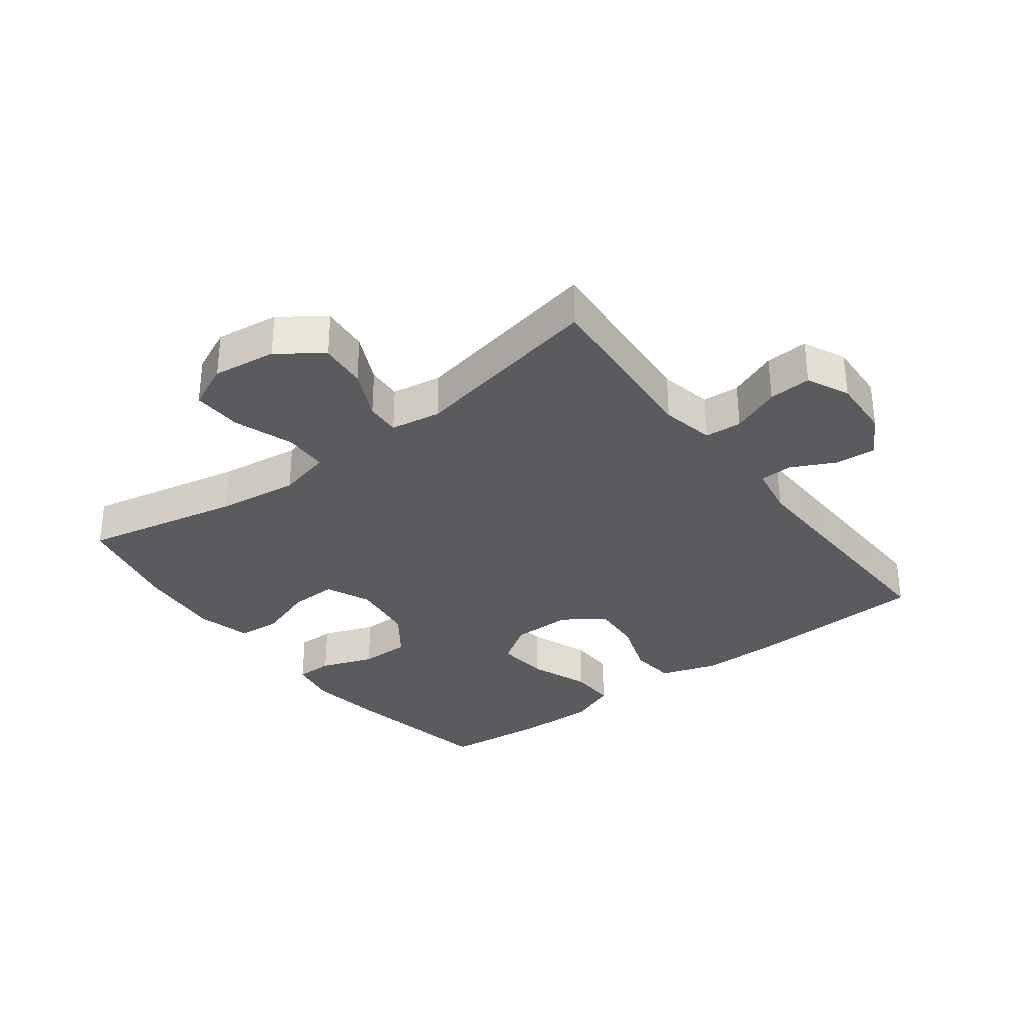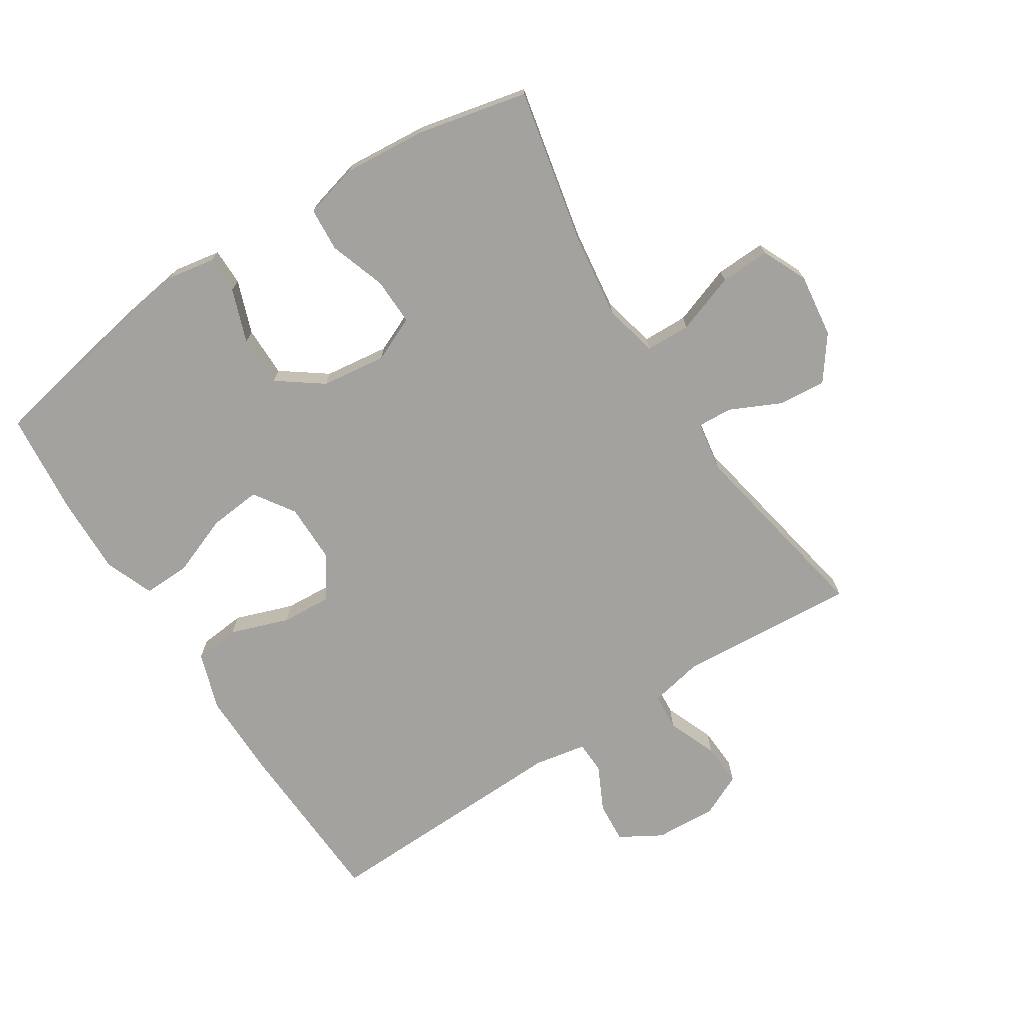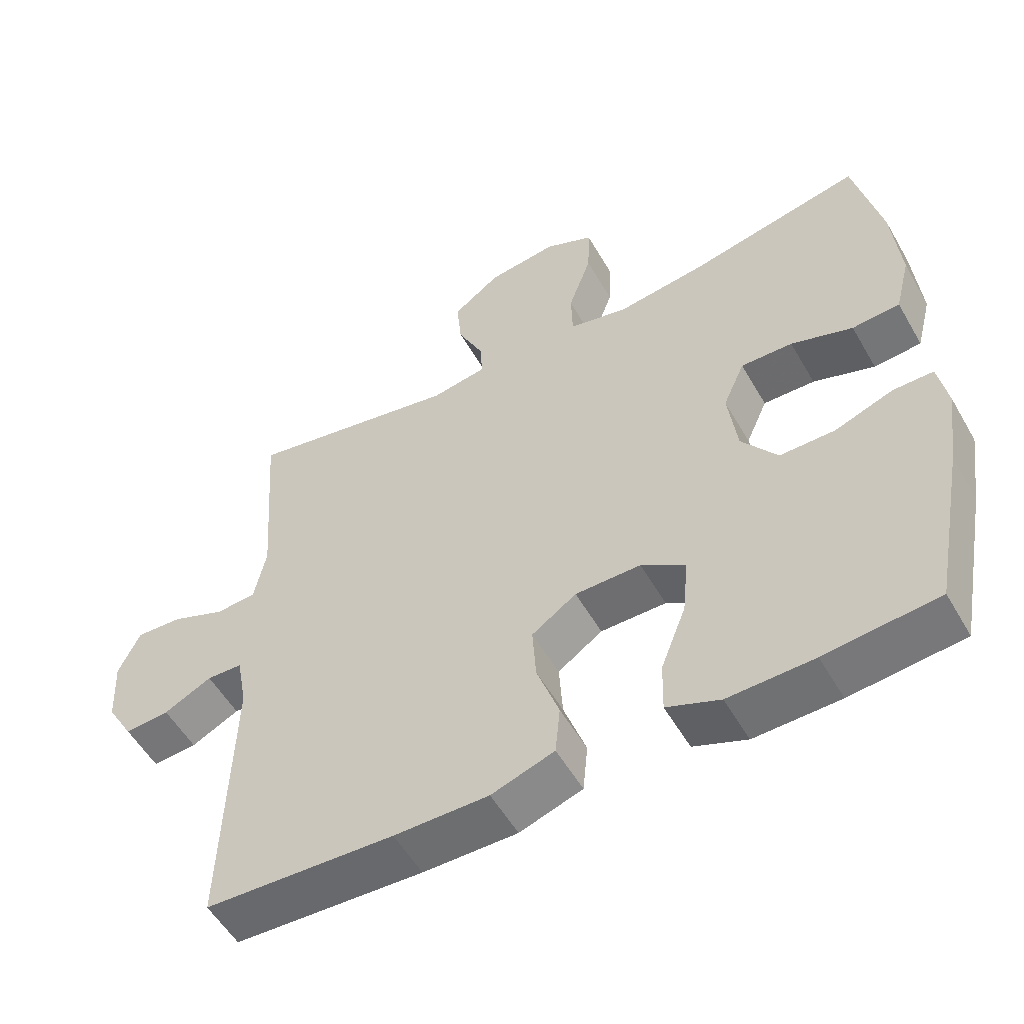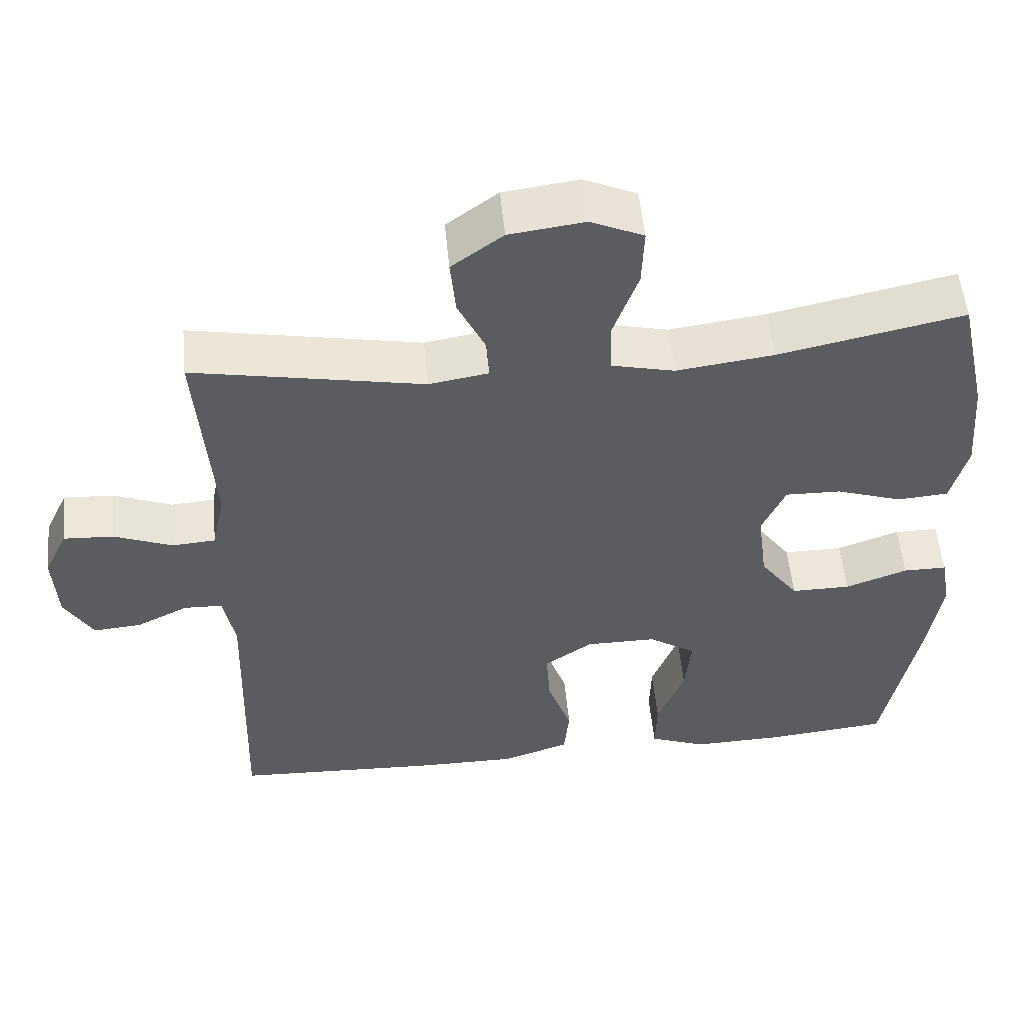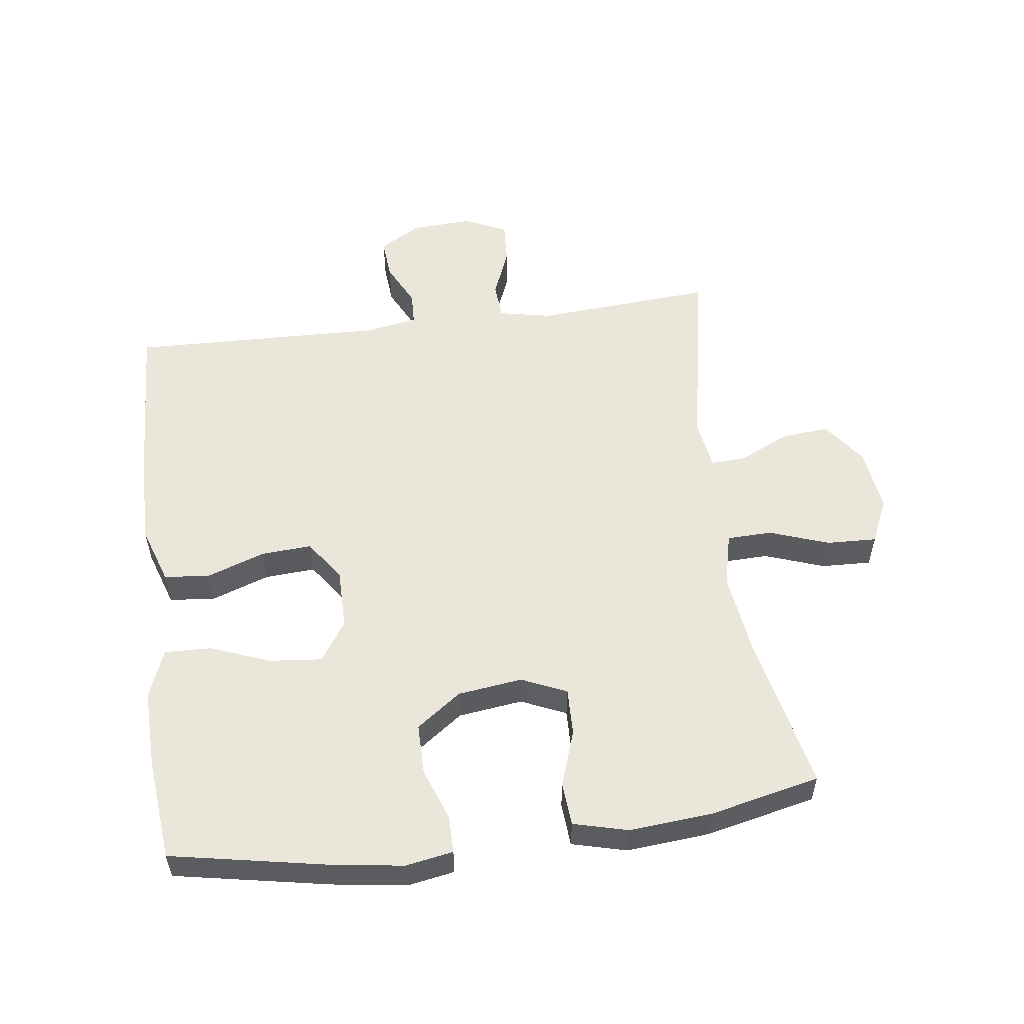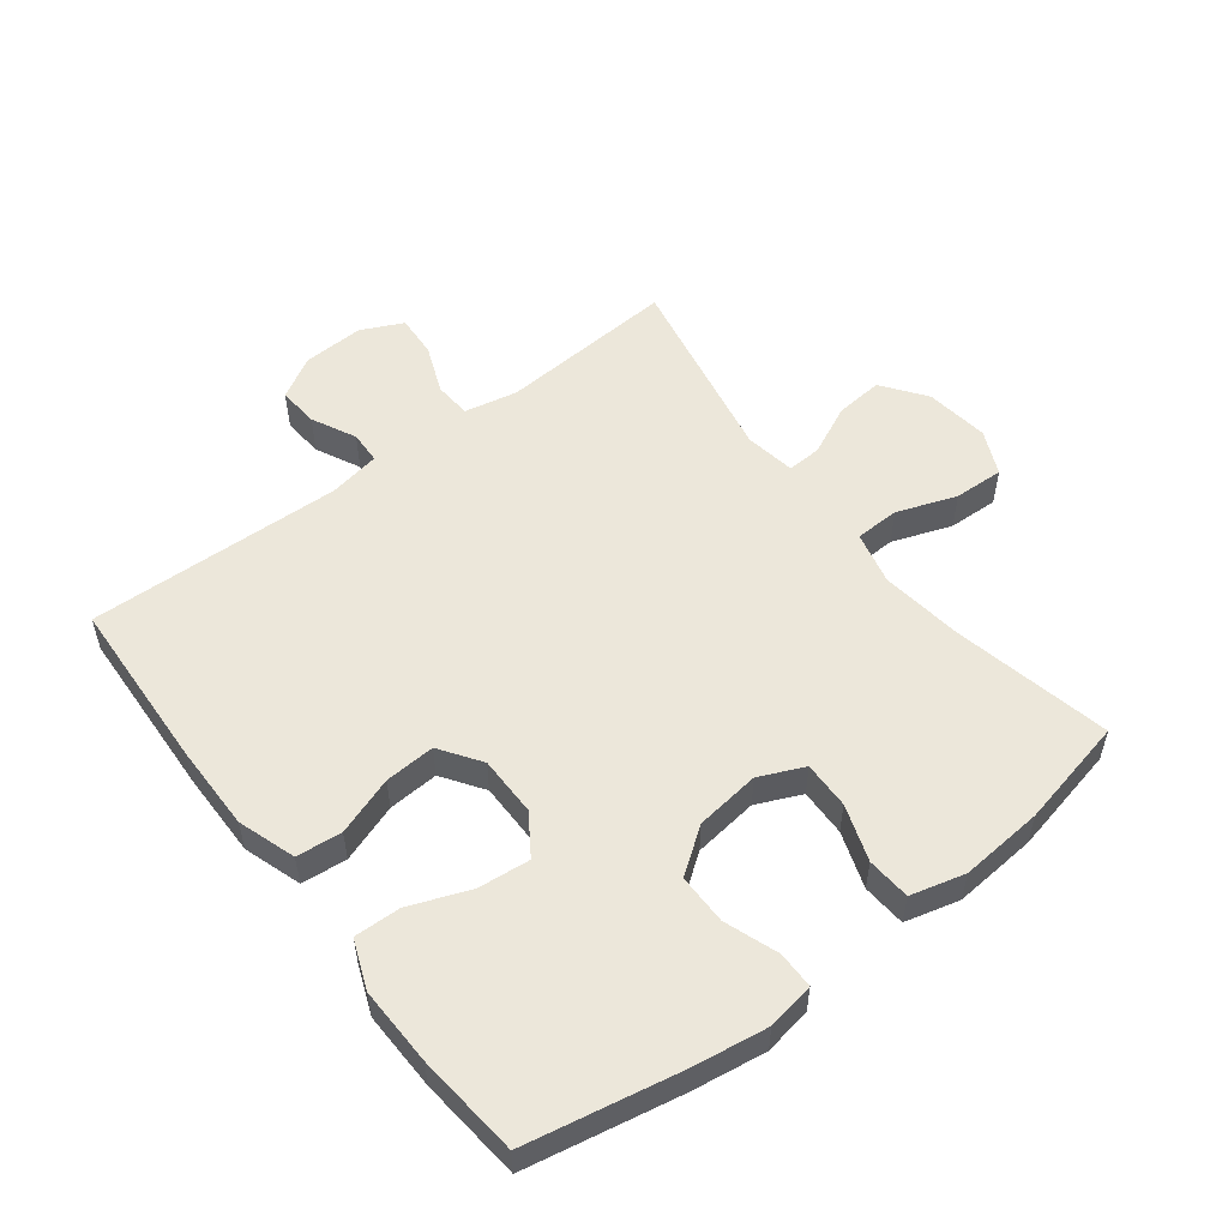
<metadata>
{"format":"obj","ext":"obj","renderer":"f3d","projection":"perspective","resolution":1024,"background":"white","views":[{"elev":-32.7,"azim":37.2,"up":"+Y"},{"elev":-72.4,"azim":-57.3,"up":"+Y"},{"elev":-54.4,"azim":-150.5,"up":"+Z"},{"elev":53.7,"azim":174.5,"up":"+Z"},{"elev":54.9,"azim":-97.5,"up":"+Y"},{"elev":53.8,"azim":-127.4,"up":"+Y"}]}
</metadata>
<code>
v 0.5 0.07 0.5
v 0.48 0.07 0.221
v 0.497 0.07 0.138
v 0.555 0.07 0.134
v 0.632 0.07 0.165
v 0.699 0.07 0.169
v 0.73 0.07 0.103
v 0.725 0.07 0.007
v 0.687 0.07 -0.058
v 0.623 0.07 -0.053
v 0.554 0.07 -0.019
v 0.503 0.07 -0.021
v 0.488 0.07 -0.102
v 0.5 0.07 -0.5
v 0.229 0.07 -0.513
v 0.094 0.07 -0.514
v 0.004 0.07 -0.484
v -0.003 0.07 -0.413
v 0.029 0.07 -0.322
v 0.034 0.07 -0.243
v -0.03 0.07 -0.199
v -0.124 0.07 -0.199
v -0.187 0.07 -0.241
v -0.179 0.07 -0.323
v -0.143 0.07 -0.416
v -0.141 0.07 -0.489
v -0.217 0.07 -0.519
v -0.339 0.07 -0.516
v -0.5 0.07 -0.5
v -0.546 0.07 -0.26
v -0.563 0.07 -0.144
v -0.55 0.07 -0.07
v -0.492 0.07 -0.07
v -0.409 0.07 -0.1
v -0.33 0.07 -0.1
v -0.279 0.07 -0.03
v -0.266 0.07 0.071
v -0.297 0.07 0.141
v -0.371 0.07 0.139
v -0.459 0.07 0.109
v -0.527 0.07 0.114
v -0.549 0.07 0.199
v -0.538 0.07 0.329
v -0.5 0.07 0.5
v -0.254 0.07 0.448
v -0.125 0.07 0.431
v -0.041 0.07 0.451
v -0.039 0.07 0.521
v -0.072 0.07 0.614
v -0.075 0.07 0.692
v -0.005 0.07 0.724
v 0.095 0.07 0.711
v 0.163 0.07 0.661
v 0.156 0.07 0.586
v 0.119 0.07 0.508
v 0.116 0.07 0.454
v 0.195 0.07 0.441
v 0.5 0 0.5
v 0.48 0 0.221
v 0.497 0 0.138
v 0.555 0 0.134
v 0.632 0 0.165
v 0.699 0 0.169
v 0.73 0 0.103
v 0.725 0 0.007
v 0.687 0 -0.058
v 0.623 0 -0.053
v 0.554 0 -0.019
v 0.503 0 -0.021
v 0.488 0 -0.102
v 0.5 0 -0.5
v 0.229 0 -0.513
v 0.094 0 -0.514
v 0.004 0 -0.484
v -0.003 0 -0.413
v 0.029 0 -0.322
v 0.034 0 -0.243
v -0.03 0 -0.199
v -0.124 0 -0.199
v -0.187 0 -0.241
v -0.179 0 -0.323
v -0.143 0 -0.416
v -0.141 0 -0.489
v -0.217 0 -0.519
v -0.339 0 -0.516
v -0.5 0 -0.5
v -0.546 0 -0.26
v -0.563 0 -0.144
v -0.55 0 -0.07
v -0.492 0 -0.07
v -0.409 0 -0.1
v -0.33 0 -0.1
v -0.279 0 -0.03
v -0.266 0 0.071
v -0.297 0 0.141
v -0.371 0 0.139
v -0.459 0 0.109
v -0.527 0 0.114
v -0.549 0 0.199
v -0.538 0 0.329
v -0.5 0 0.5
v -0.254 0 0.448
v -0.125 0 0.431
v -0.041 0 0.451
v -0.039 0 0.521
v -0.072 0 0.614
v -0.075 0 0.692
v -0.005 0 0.724
v 0.095 0 0.711
v 0.163 0 0.661
v 0.156 0 0.586
v 0.119 0 0.508
v 0.116 0 0.454
v 0.195 0 0.441
f 52 53 54 55
f 52 55 56
f 51 52 56
f 48 49 50 51
f 47 48 51 56
f 46 47 56 57
f 42 43 44 45
f 42 45 46
f 39 40 41 42
f 38 39 42 46
f 37 38 46 57
f 31 32 33 34
f 31 34 35
f 30 31 35
f 29 30 35
f 28 29 35 36
f 24 25 26 27
f 23 24 27 28
f 16 17 18 19
f 16 19 20
f 13 14 15 16
f 12 13 16 20
f 8 9 10 11
f 8 11 12
f 7 8 12
f 4 5 6 7
f 3 4 7 12
f 2 3 12 20
f 23 28 36 37
f 22 23 37 57
f 21 22 57 1
f 1 2 20 21
f 112 111 110 109
f 113 112 109
f 113 109 108
f 108 107 106 105
f 113 108 105 104
f 114 113 104 103
f 102 101 100 99
f 103 102 99
f 99 98 97 96
f 103 99 96 95
f 114 103 95 94
f 91 90 89 88
f 92 91 88
f 92 88 87
f 92 87 86
f 93 92 86 85
f 84 83 82 81
f 85 84 81 80
f 76 75 74 73
f 77 76 73
f 73 72 71 70
f 77 73 70 69
f 68 67 66 65
f 69 68 65
f 69 65 64
f 64 63 62 61
f 69 64 61 60
f 77 69 60 59
f 94 93 85 80
f 114 94 80 79
f 58 114 79 78
f 78 77 59 58
f 1 58 59 2
f 2 59 60 3
f 3 60 61 4
f 4 61 62 5
f 5 62 63 6
f 6 63 64 7
f 7 64 65 8
f 8 65 66 9
f 9 66 67 10
f 10 67 68 11
f 11 68 69 12
f 12 69 70 13
f 13 70 71 14
f 14 71 72 15
f 15 72 73 16
f 16 73 74 17
f 17 74 75 18
f 18 75 76 19
f 19 76 77 20
f 20 77 78 21
f 21 78 79 22
f 22 79 80 23
f 23 80 81 24
f 24 81 82 25
f 25 82 83 26
f 26 83 84 27
f 27 84 85 28
f 28 85 86 29
f 29 86 87 30
f 30 87 88 31
f 31 88 89 32
f 32 89 90 33
f 33 90 91 34
f 34 91 92 35
f 35 92 93 36
f 36 93 94 37
f 37 94 95 38
f 38 95 96 39
f 39 96 97 40
f 40 97 98 41
f 41 98 99 42
f 42 99 100 43
f 43 100 101 44
f 44 101 102 45
f 45 102 103 46
f 46 103 104 47
f 47 104 105 48
f 48 105 106 49
f 49 106 107 50
f 50 107 108 51
f 51 108 109 52
f 52 109 110 53
f 53 110 111 54
f 54 111 112 55
f 55 112 113 56
f 56 113 114 57
f 57 114 58 1

</code>
